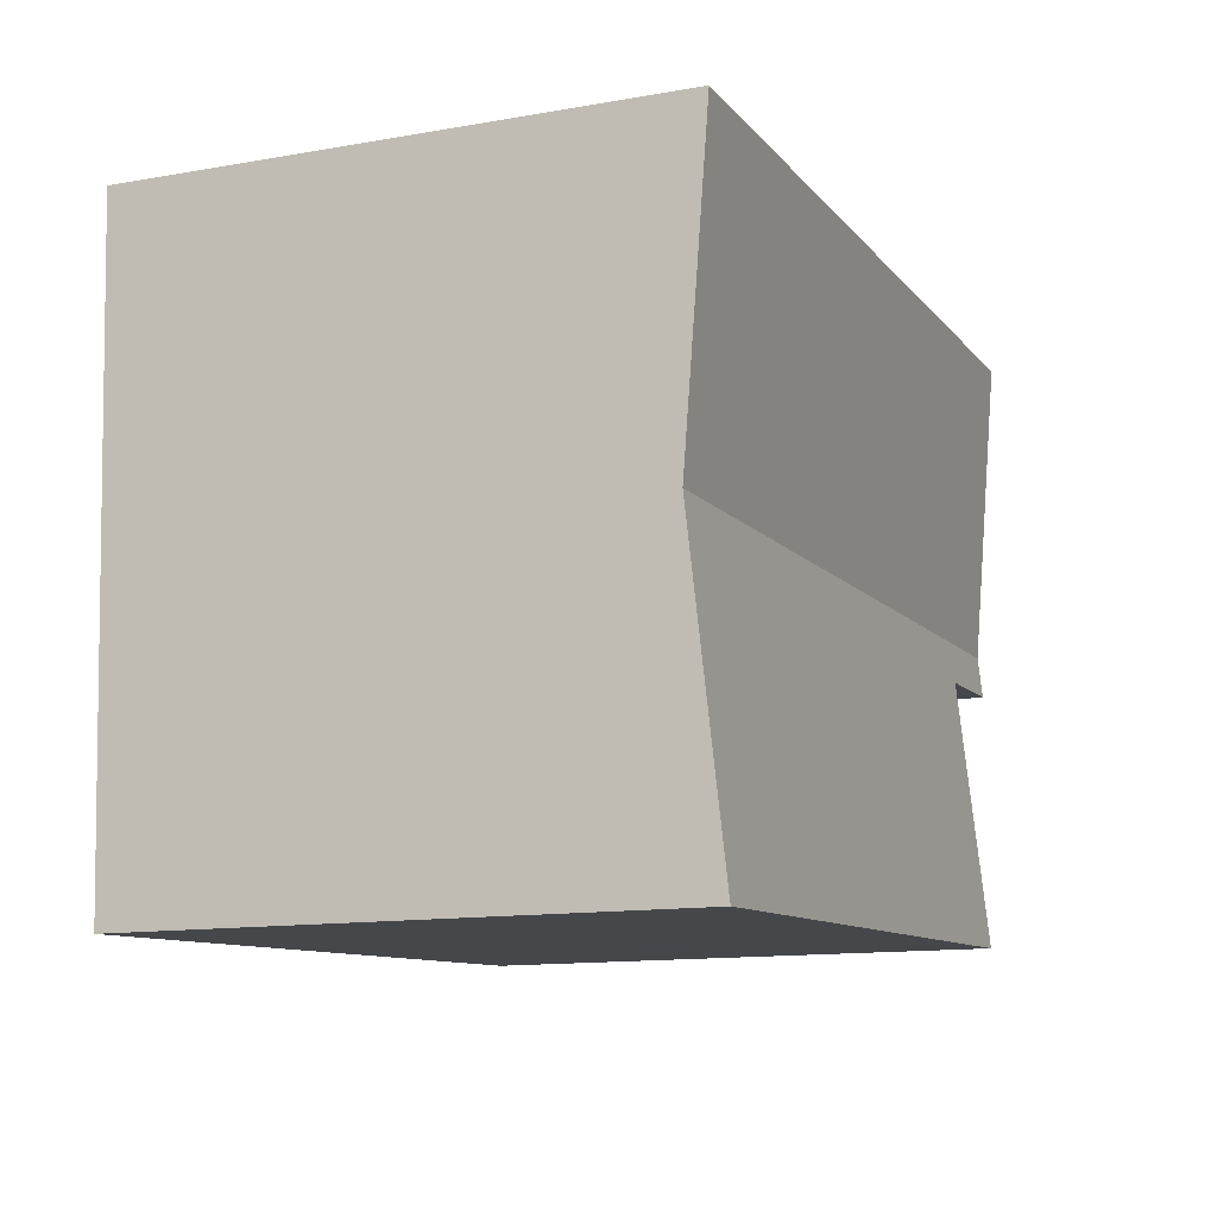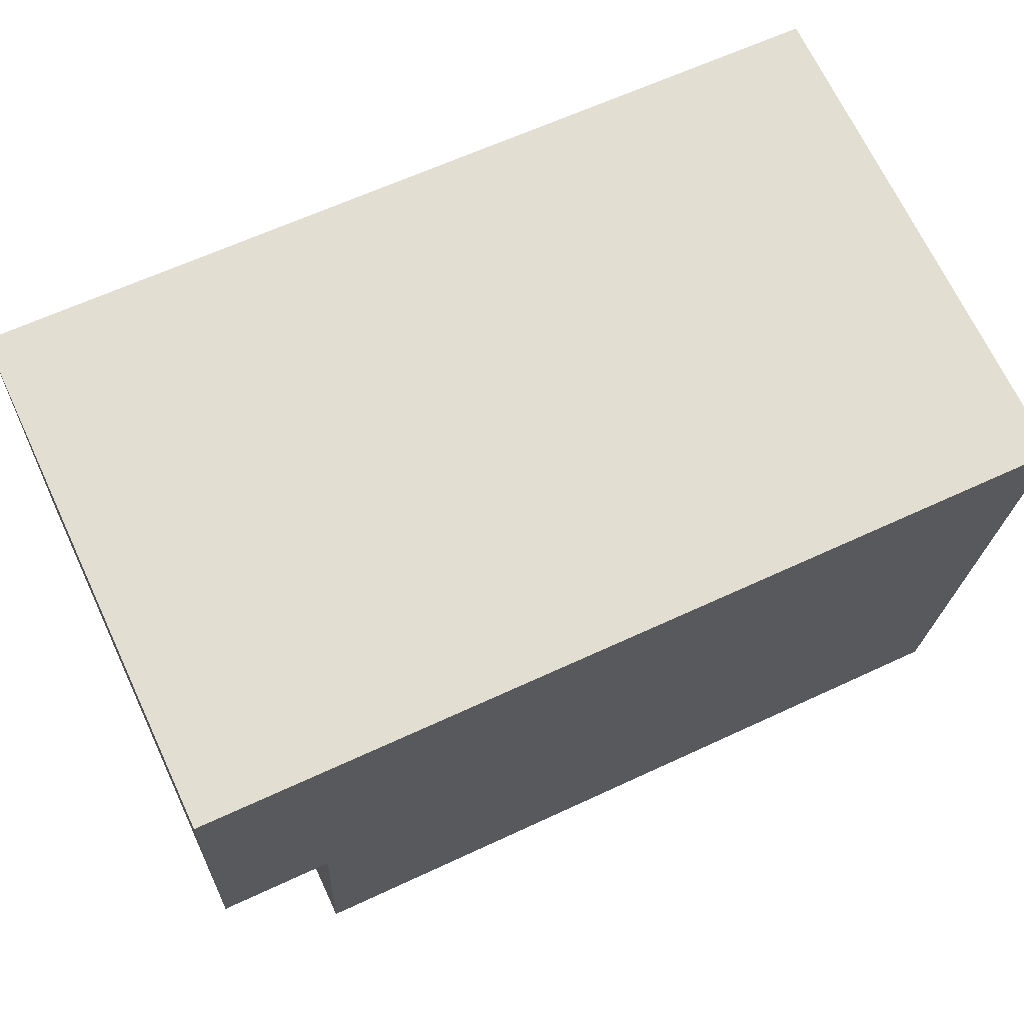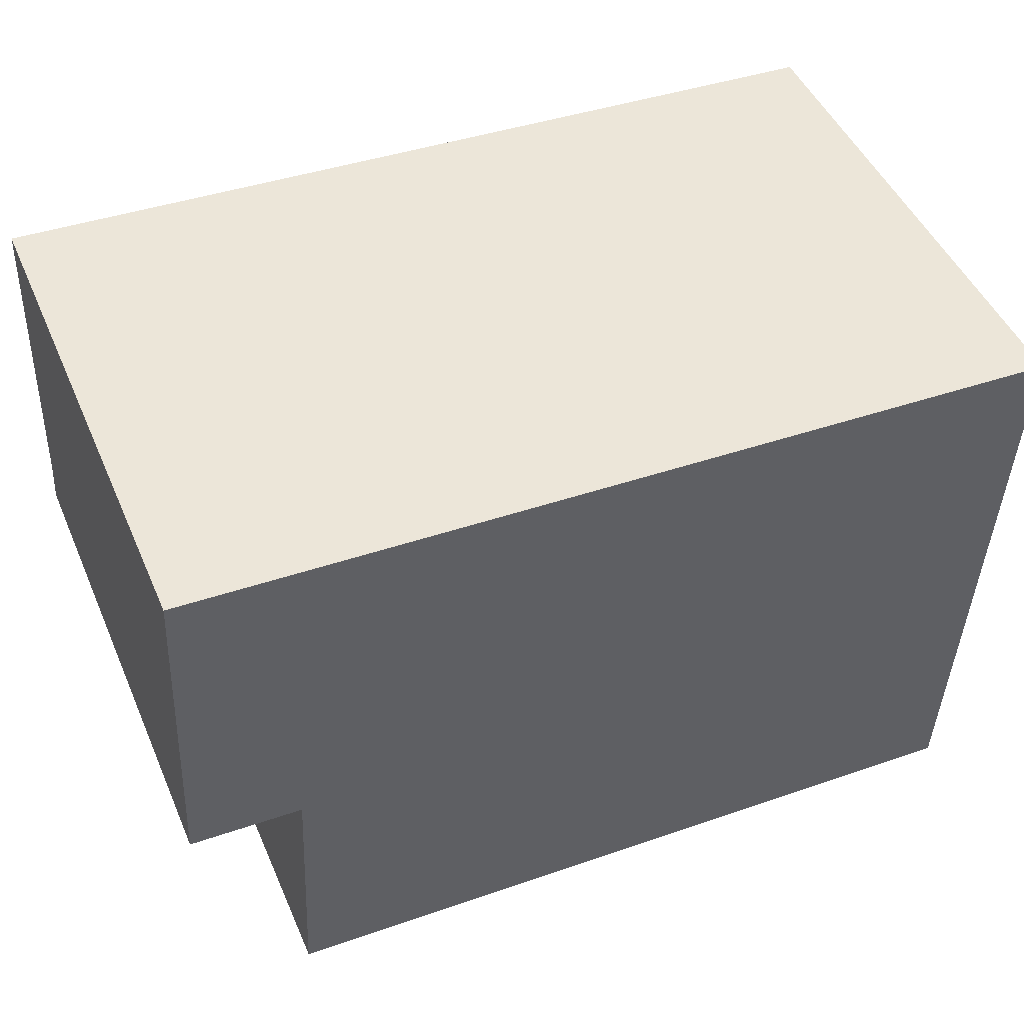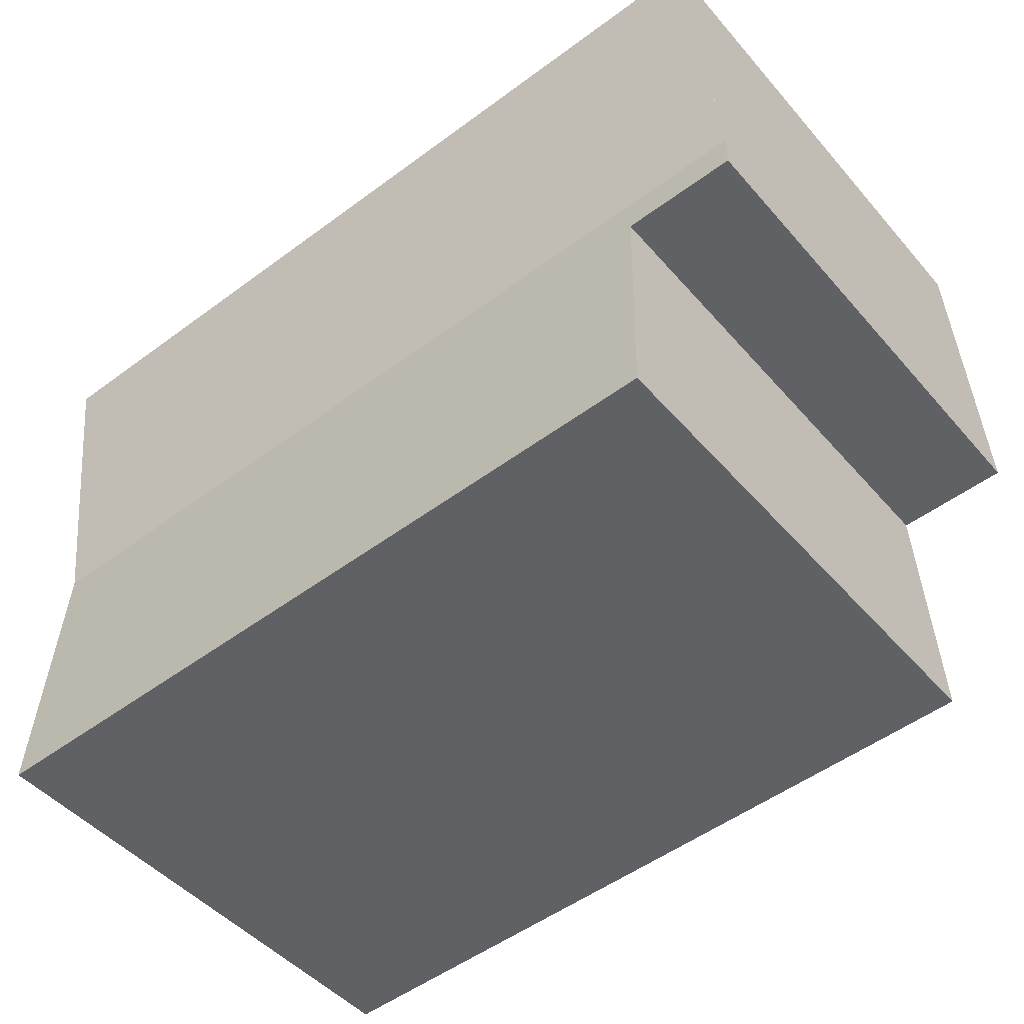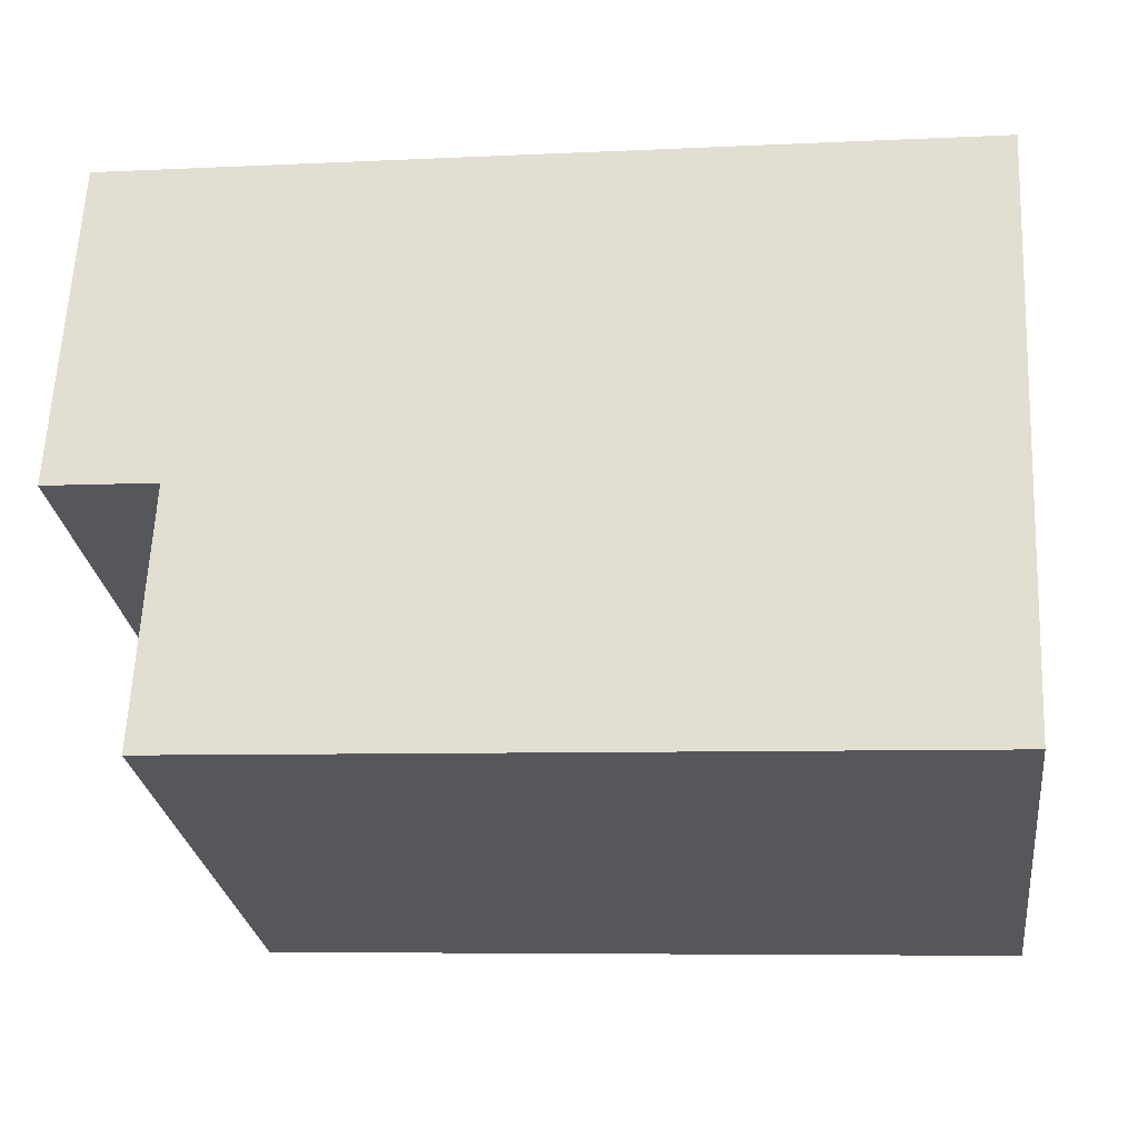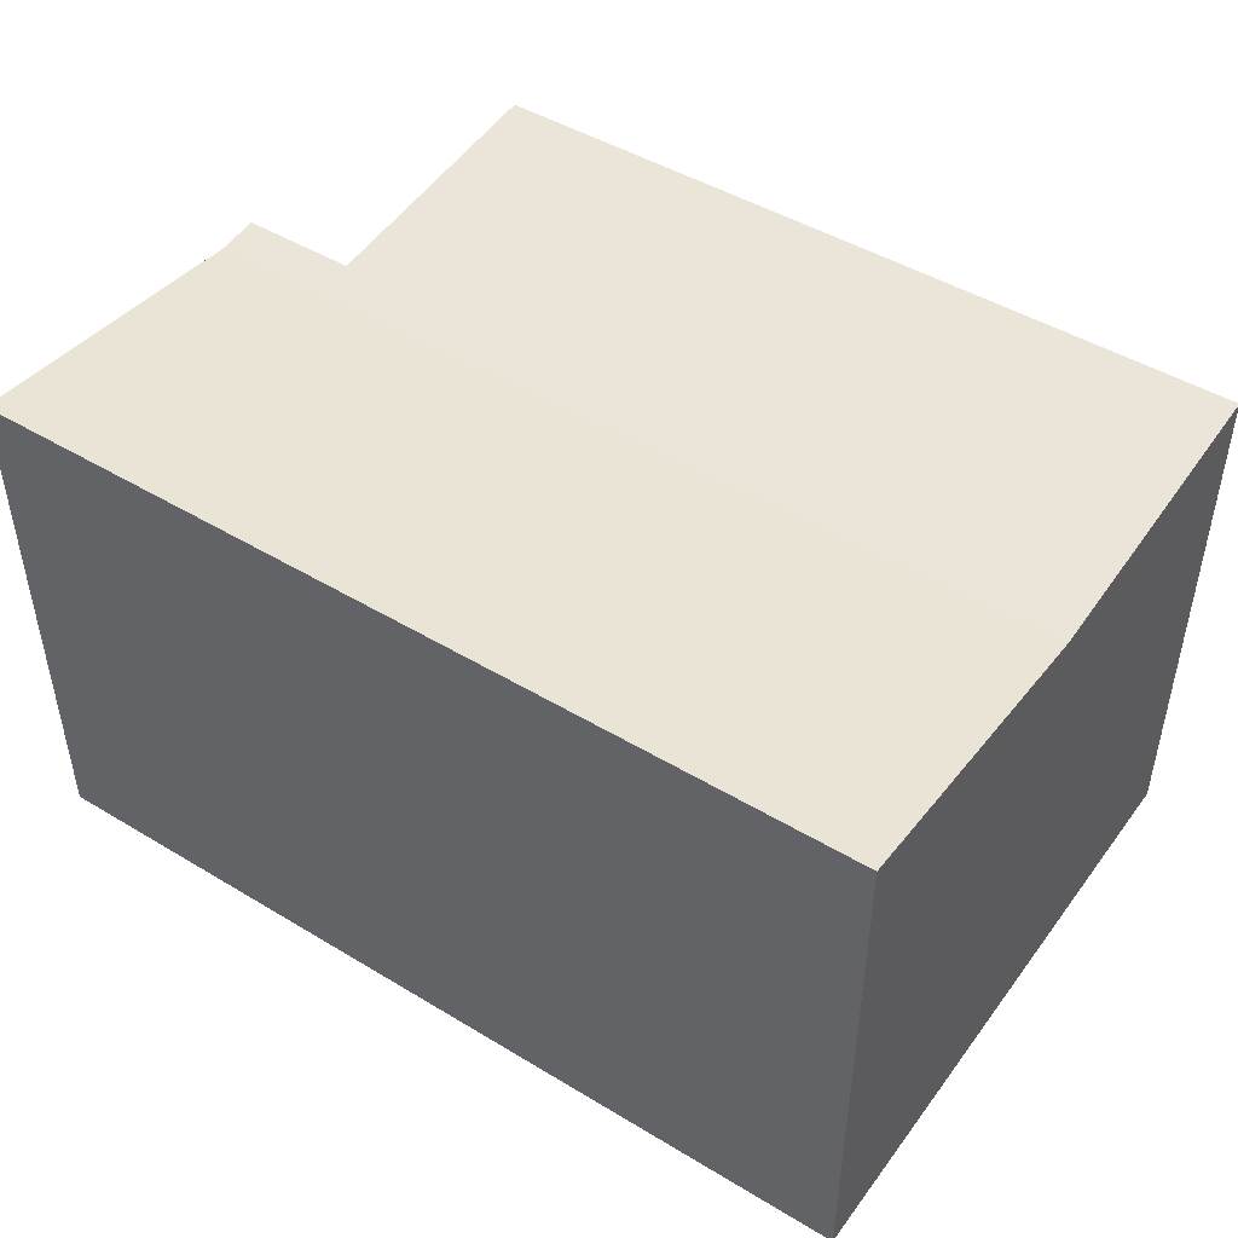
<metadata>
{"format":"obj","ext":"obj","renderer":"f3d","projection":"perspective","resolution":1024,"background":"white","views":[{"elev":-12.8,"azim":112.0,"up":"+Z"},{"elev":69.3,"azim":-25.2,"up":"+Z"},{"elev":47.7,"azim":-22.9,"up":"+Z"},{"elev":-47.5,"azim":-141.4,"up":"+Z"},{"elev":-27.4,"azim":7.4,"up":"+Z"},{"elev":46.7,"azim":37.2,"up":"+Y"}]}
</metadata>
<code>
v  0.04 10.27 0.856
v  18.35 10.4 1.424
v  18.28 10.27 -0.017
v  18.58 10.86 6.293
v  0.33 10.86 7.166
v  0.066 10.32 1.424
v  10.14 10.86 -5.952
v  17.98 10.86 -6.326
v  5.375 10.86 -5.724
v  3.497 10.86 -5.634
v  2.991 10.86 -5.609
v  2.36 10.35 -0.113
v  2.692 10.86 -5.595
v  2.125 10.82 -5.127
v  2.104 10.86 -5.567
v  2.109 10.85 -5.454
v  0 10.35 6.338e-16
v  2.104 3.409e-16 -5.567
v  2.125 3.139e-16 -5.127
v  2.36 6.919e-18 -0.113
v  2.109 3.34e-16 -5.454
v  0 0 0
v  0.04 -5.241e-17 0.856
v  0.33 -4.388e-16 7.166
v  0.066 -8.719e-17 1.424
v  17.98 3.874e-16 -6.326
v  10.14 3.645e-16 -5.952
v  5.375 3.505e-16 -5.724
v  2.991 3.435e-16 -5.609
v  3.497 3.45e-16 -5.634
v  2.692 3.426e-16 -5.595
v  18.58 -3.853e-16 6.293
v  18.35 -8.719e-17 1.424
v  18.28 1.041e-18 -0.017
g defaultobject
f 1 2 3
f 2 1 4
f 4 1 5
f 5 1 6
f 7 3 8
f 3 7 9
f 3 9 10
f 3 10 11
f 3 11 12
f 3 12 1
f 12 11 13
f 12 13 14
f 14 13 15
f 14 15 16
f 1 12 17
f 18 16 15
f 16 18 14
f 14 18 12
f 12 18 19
f 12 19 20
f 19 18 21
f 22 1 17
f 1 22 6
f 6 22 5
f 5 22 23
f 5 23 24
f 24 23 25
f 20 17 12
f 17 20 22
f 26 7 8
f 7 26 9
f 9 26 27
f 9 27 10
f 10 27 11
f 11 27 13
f 13 27 15
f 15 27 28
f 15 28 29
f 15 29 18
f 29 28 30
f 18 29 31
f 24 4 5
f 4 24 32
f 32 2 4
f 2 32 3
f 3 32 8
f 8 32 33
f 8 33 26
f 26 33 34
f 25 32 24
f 32 25 33
f 33 25 23
f 33 23 22
f 33 22 20
f 33 20 19
f 33 19 34
f 34 19 26
f 26 19 21
f 26 21 29
f 29 21 18
f 29 18 31
f 26 29 30
f 26 30 28
f 26 28 27

</code>
